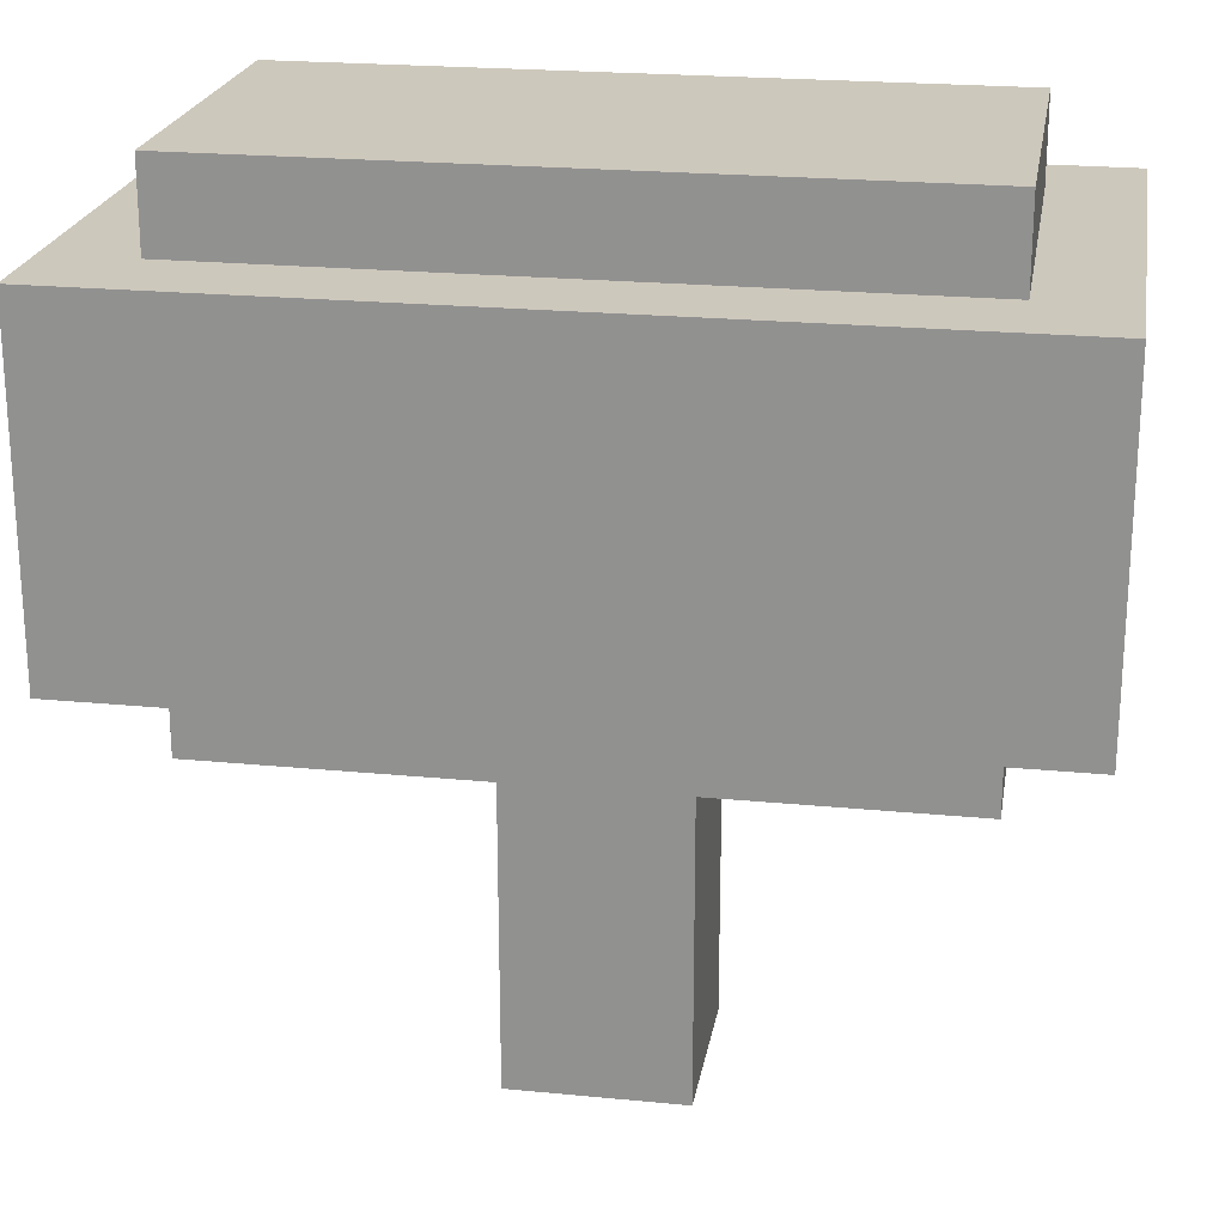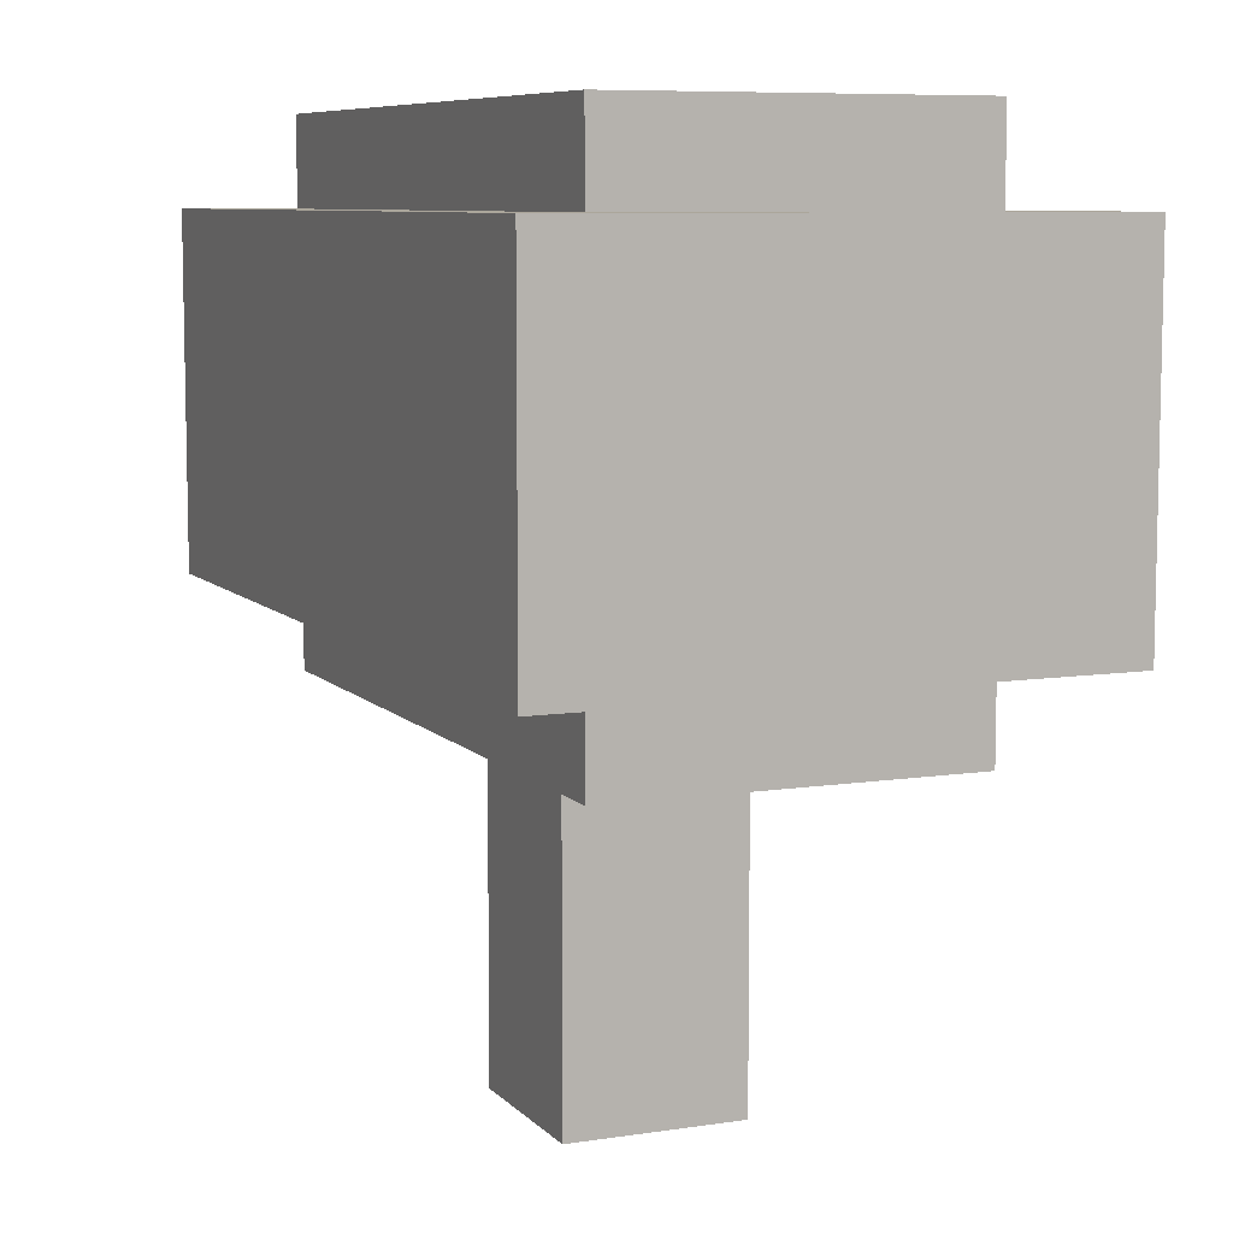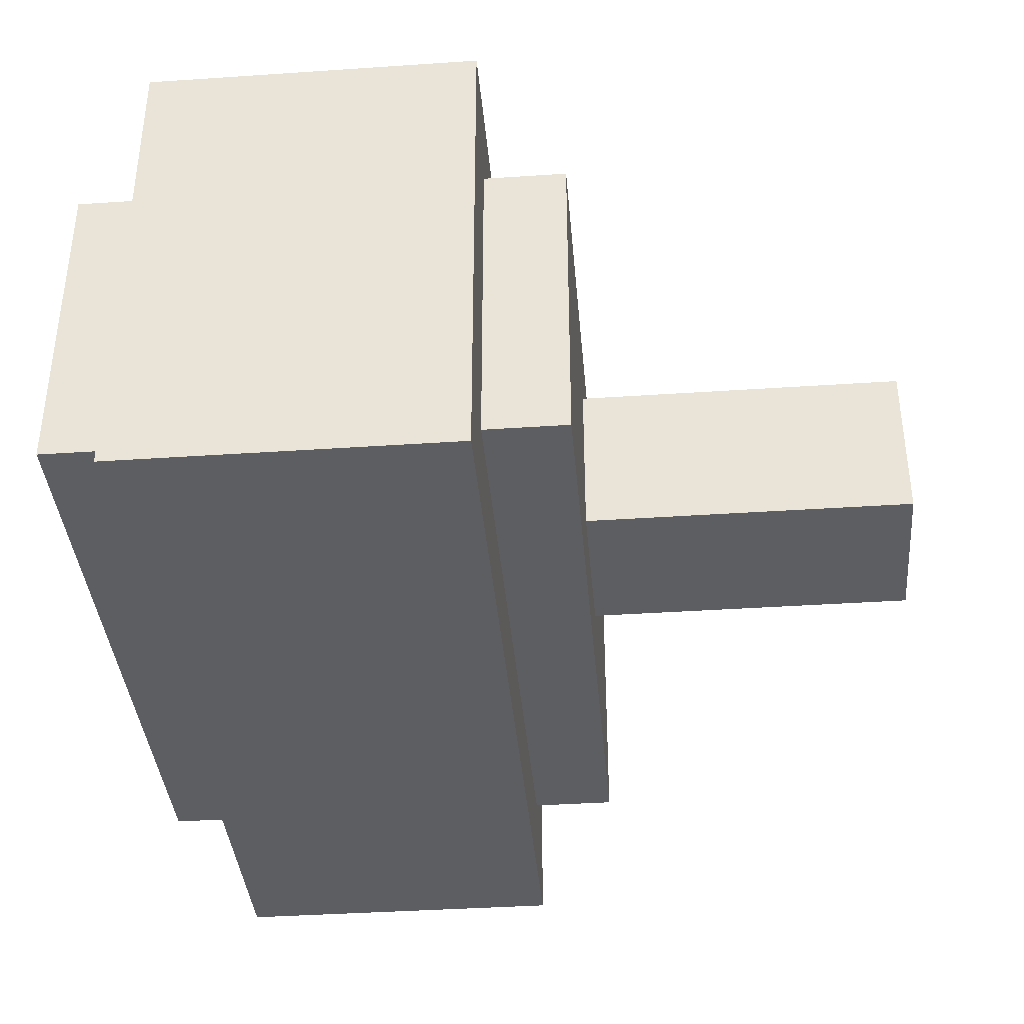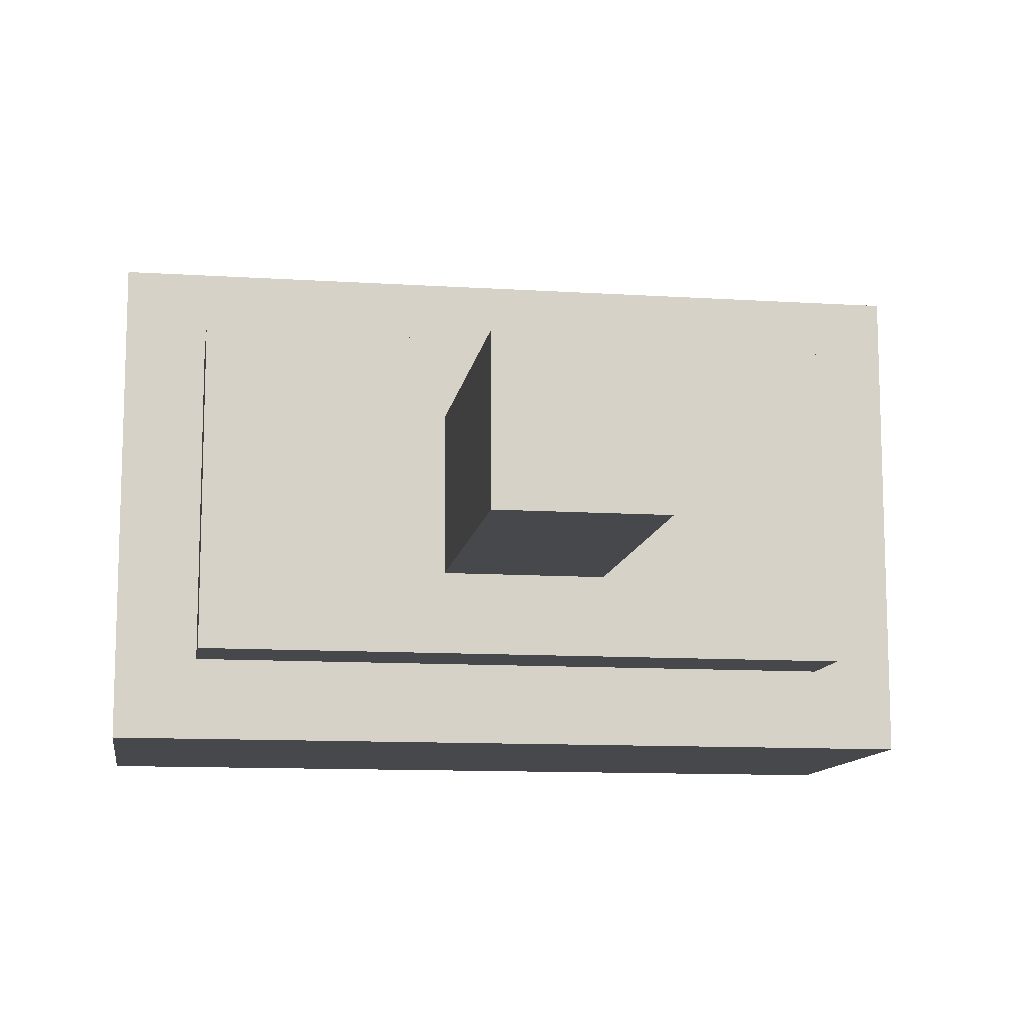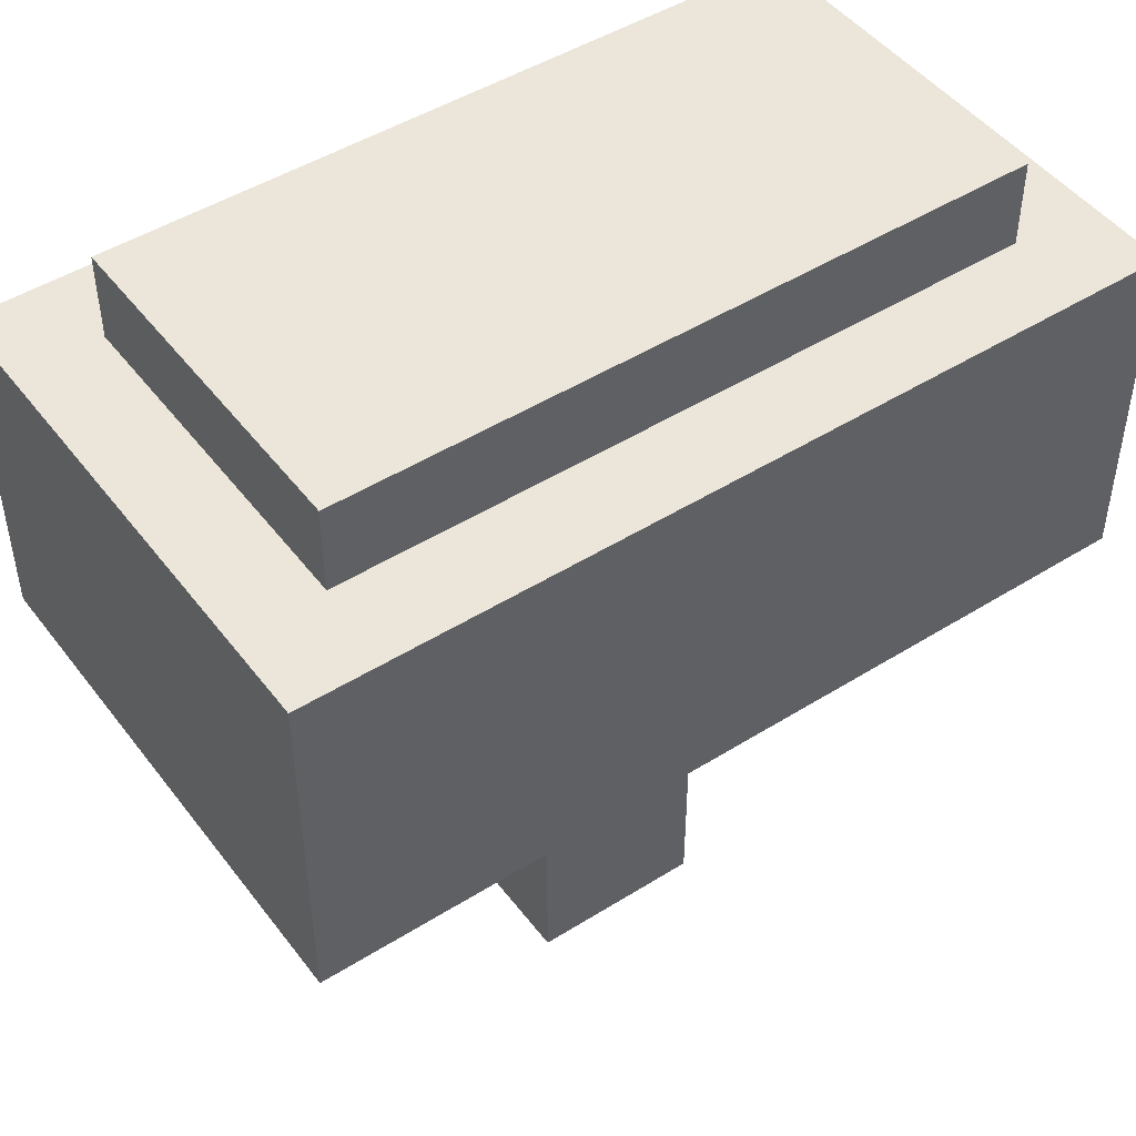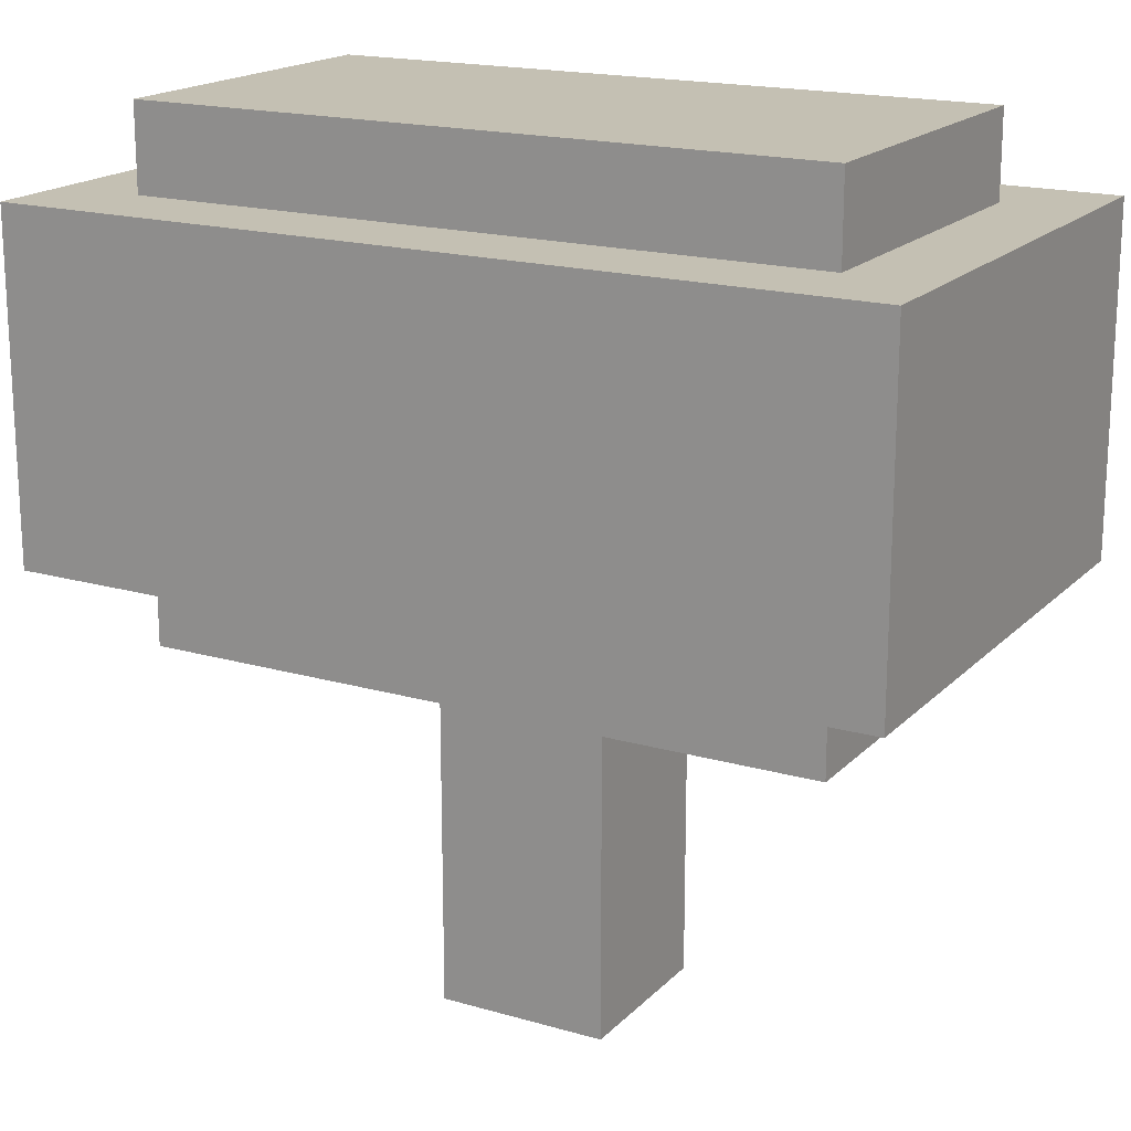
<metadata>
{"format":"obj","ext":"obj","renderer":"f3d","projection":"perspective","resolution":1024,"background":"white","views":[{"elev":22.2,"azim":-170.4,"up":"+Y"},{"elev":8.0,"azim":-113.2,"up":"+Y"},{"elev":-38.4,"azim":-85.1,"up":"+Z"},{"elev":-11.4,"azim":-8.8,"up":"+Z"},{"elev":47.4,"azim":-35.3,"up":"+Y"},{"elev":18.0,"azim":29.3,"up":"+Y"}]}
</metadata>
<code>
o
v 0 2.5 -0.2
v 0 2.5 -0.8
v 0 2.9 -0.2
v 0 2.9 -0.8
v 0.1 2.4 -0.3
v 0.1 2.4 -0.7
v 0.1 2.5 -0.3
v 0.1 2.5 -0.7
v 0.1 2.9 -0.3
v 0.1 2.9 -0.7
v 0.1 3 -0.3
v 0.1 3 -0.7
v 0.4 2 -0.4
v 0.4 2 -0.6
v 0.4 2.4 -0.4
v 0.4 2.4 -0.6
v 0.6 2 -0.4
v 0.6 2 -0.6
v 0.6 2.4 -0.4
v 0.6 2.4 -0.6
v 0.9 2.4 -0.3
v 0.9 2.4 -0.7
v 0.9 2.5 -0.3
v 0.9 2.5 -0.7
v 0.9 2.9 -0.3
v 0.9 2.9 -0.7
v 0.9 3 -0.3
v 0.9 3 -0.7
v 1 2.5 -0.2
v 1 2.5 -0.8
v 1 2.9 -0.2
v 1 2.9 -0.8
v 0 2.5 -0.2
v 0 2.9 -0.2
v 1 2.5 -0.2
v 1 2.9 -0.2
v 0.1 2.4 -0.3
v 0.1 2.5 -0.3
v 0.1 2.9 -0.3
v 0.1 3 -0.3
v 0.9 2.4 -0.3
v 0.9 2.5 -0.3
v 0.9 2.9 -0.3
v 0.9 3 -0.3
v 0.4 2 -0.4
v 0.4 2.4 -0.4
v 0.6 2 -0.4
v 0.6 2.4 -0.4
v 0.4 2 -0.6
v 0.4 2.4 -0.6
v 0.6 2 -0.6
v 0.6 2.4 -0.6
v 0.1 2.4 -0.7
v 0.1 2.5 -0.7
v 0.1 2.9 -0.7
v 0.1 3 -0.7
v 0.9 2.4 -0.7
v 0.9 2.5 -0.7
v 0.9 2.9 -0.7
v 0.9 3 -0.7
v 0 2.5 -0.8
v 0 2.9 -0.8
v 1 2.5 -0.8
v 1 2.9 -0.8
v 0.4 2 -0.4
v 0.6 2 -0.4
v 0.4 2 -0.6
v 0.6 2 -0.6
v 0.1 2.4 -0.3
v 0.9 2.4 -0.3
v 0.4 2.4 -0.4
v 0.6 2.4 -0.4
v 0.4 2.4 -0.6
v 0.6 2.4 -0.6
v 0.1 2.4 -0.7
v 0.9 2.4 -0.7
v 0 2.5 -0.2
v 1 2.5 -0.2
v 0.1 2.5 -0.3
v 0.9 2.5 -0.3
v 0.1 2.5 -0.7
v 0.9 2.5 -0.7
v 0 2.5 -0.8
v 1 2.5 -0.8
v 0 2.9 -0.2
v 1 2.9 -0.2
v 0.1 2.9 -0.3
v 0.9 2.9 -0.3
v 0.1 2.9 -0.7
v 0.9 2.9 -0.7
v 0 2.9 -0.8
v 1 2.9 -0.8
v 0.1 3 -0.3
v 0.9 3 -0.3
v 0.1 3 -0.7
v 0.9 3 -0.7
f 3 2 1
f 4 2 3
f 7 6 5
f 8 6 7
f 11 10 9
f 12 10 11
f 15 14 13
f 16 14 15
f 17 18 19
f 19 18 20
f 21 22 23
f 23 22 24
f 25 26 27
f 27 26 28
f 29 30 31
f 31 30 32
f 35 34 33
f 36 34 35
f 41 38 37
f 42 38 41
f 43 40 39
f 44 40 43
f 47 46 45
f 48 46 47
f 49 50 51
f 51 50 52
f 53 54 57
f 57 54 58
f 55 56 59
f 59 56 60
f 61 62 63
f 63 62 64
f 67 66 65
f 68 66 67
f 71 70 69
f 72 70 71
f 73 71 69
f 74 70 72
f 75 73 69
f 75 74 73
f 76 70 74
f 76 74 75
f 79 78 77
f 80 78 79
f 81 79 77
f 82 78 80
f 83 81 77
f 83 82 81
f 84 78 82
f 84 82 83
f 85 86 87
f 87 86 88
f 85 87 89
f 88 86 90
f 85 89 91
f 89 90 91
f 90 86 92
f 91 90 92
f 93 94 95
f 95 94 96

</code>
